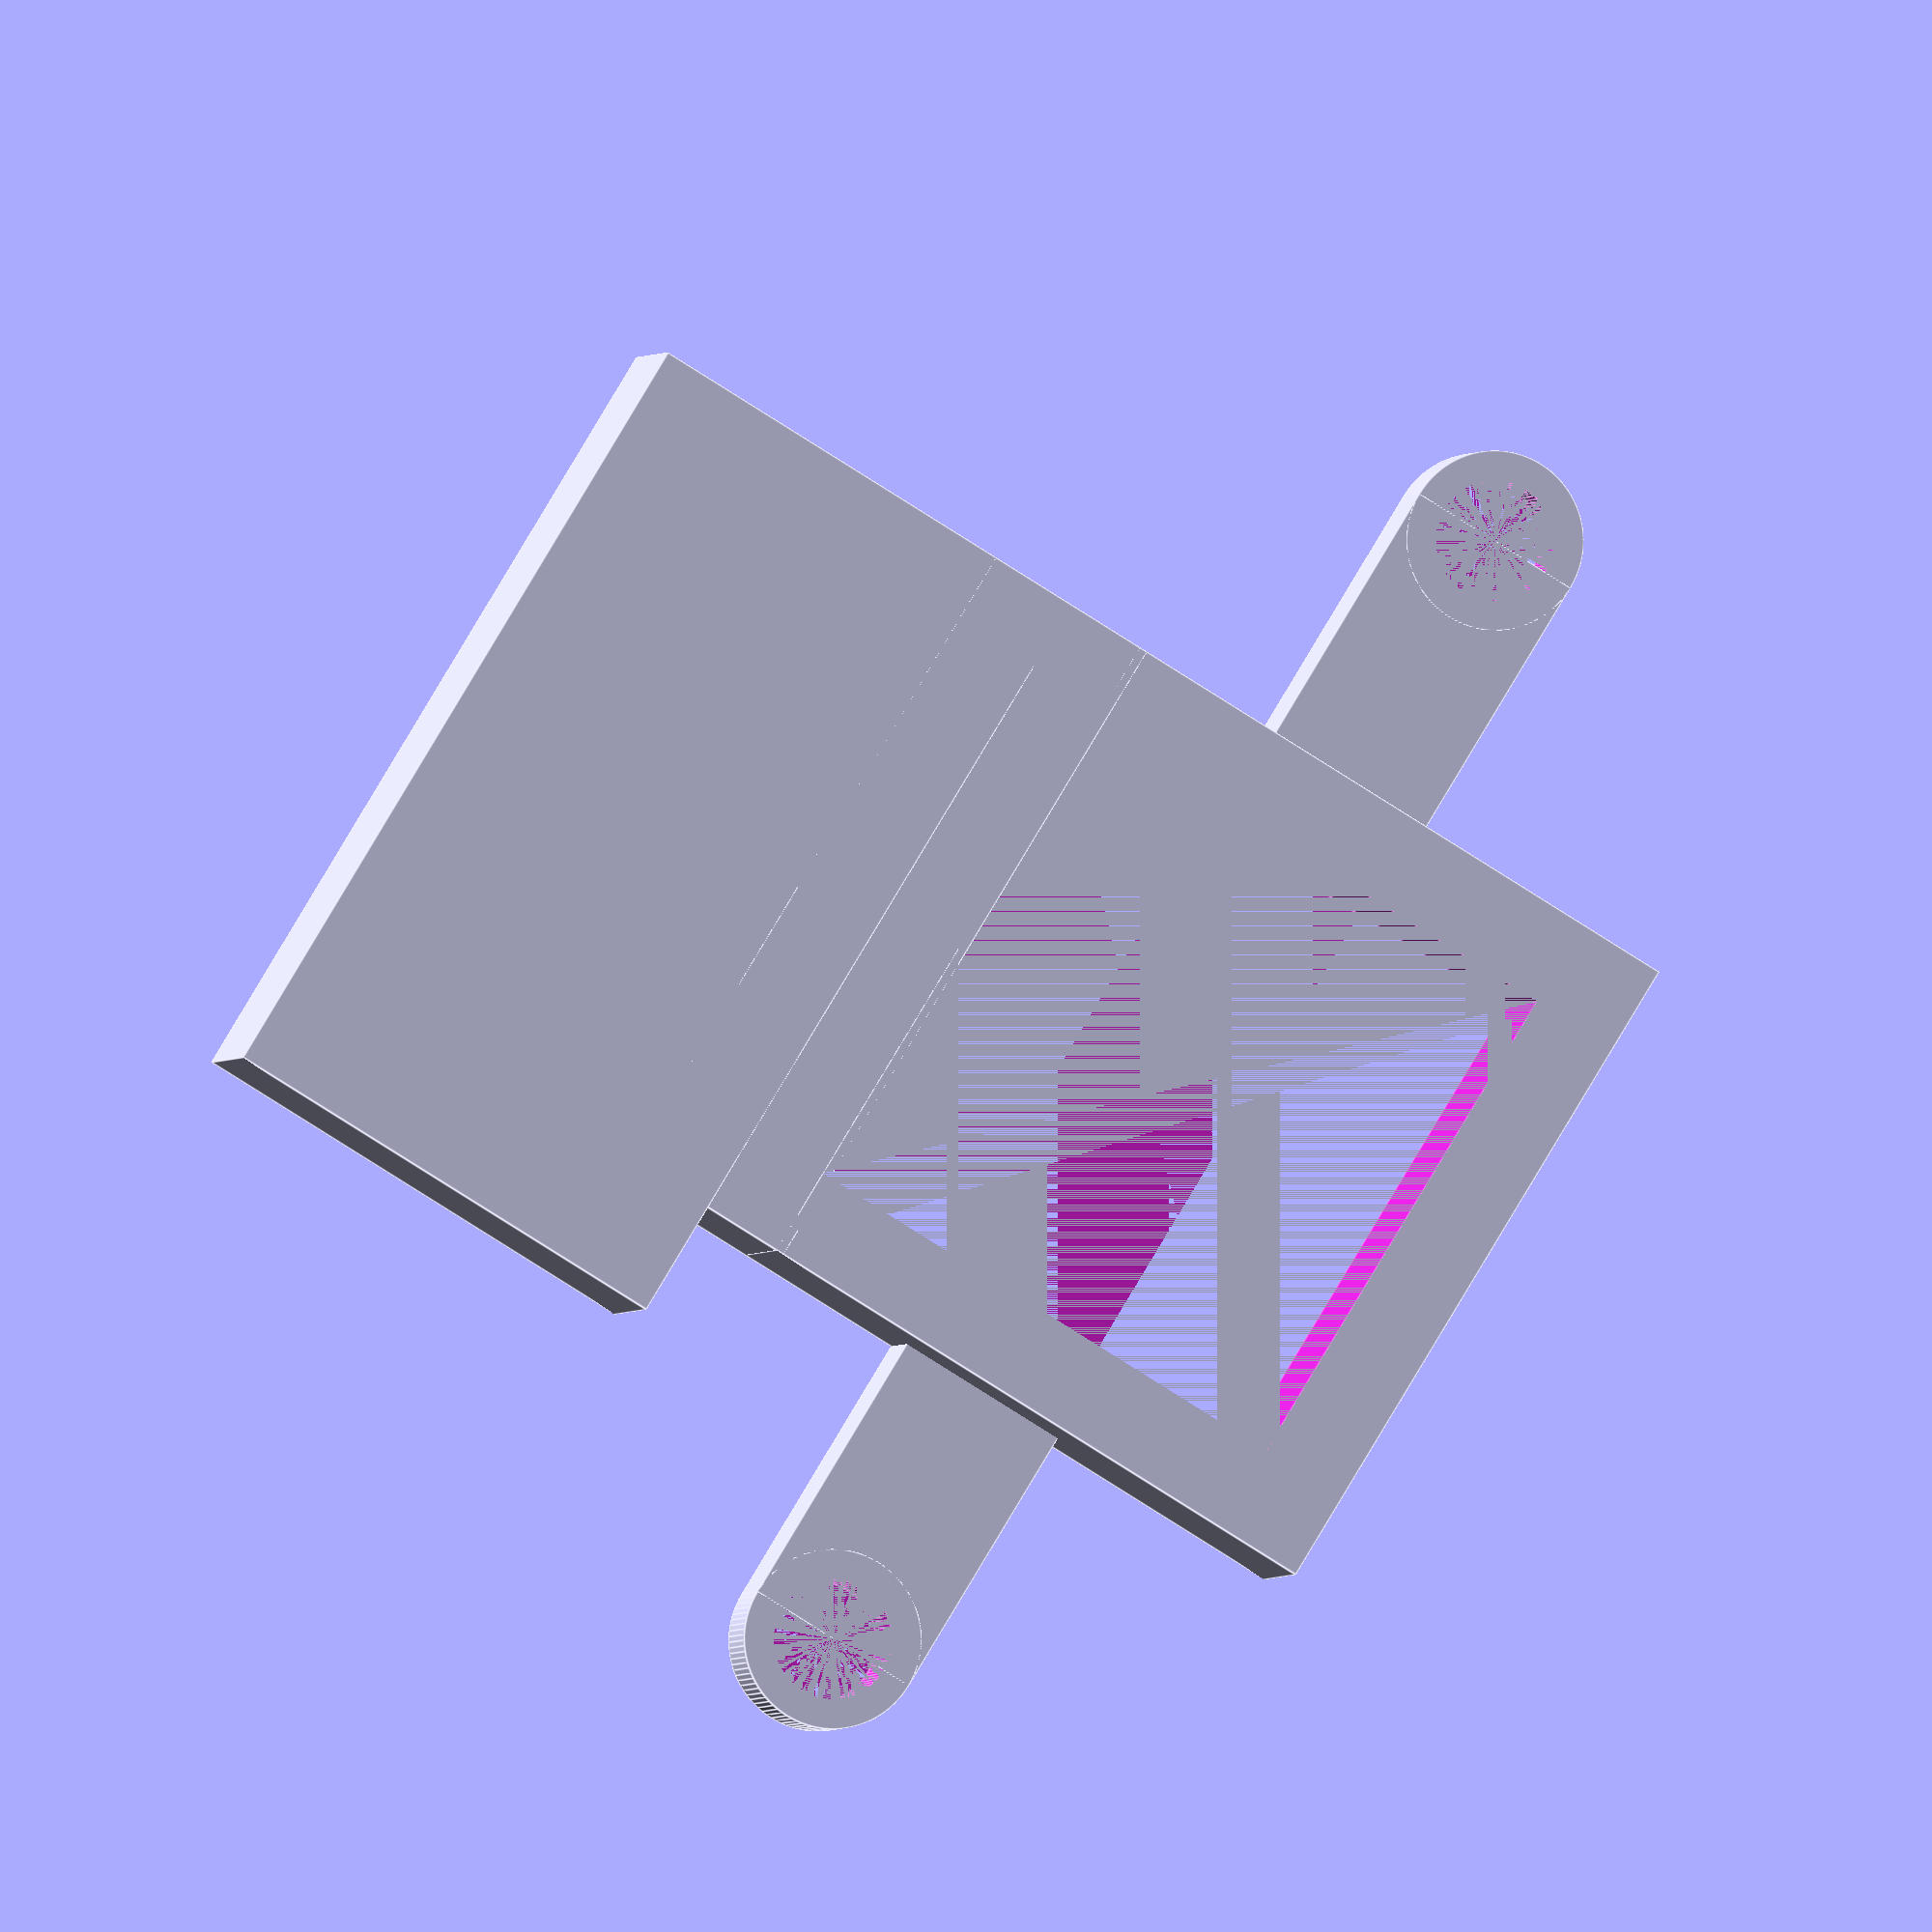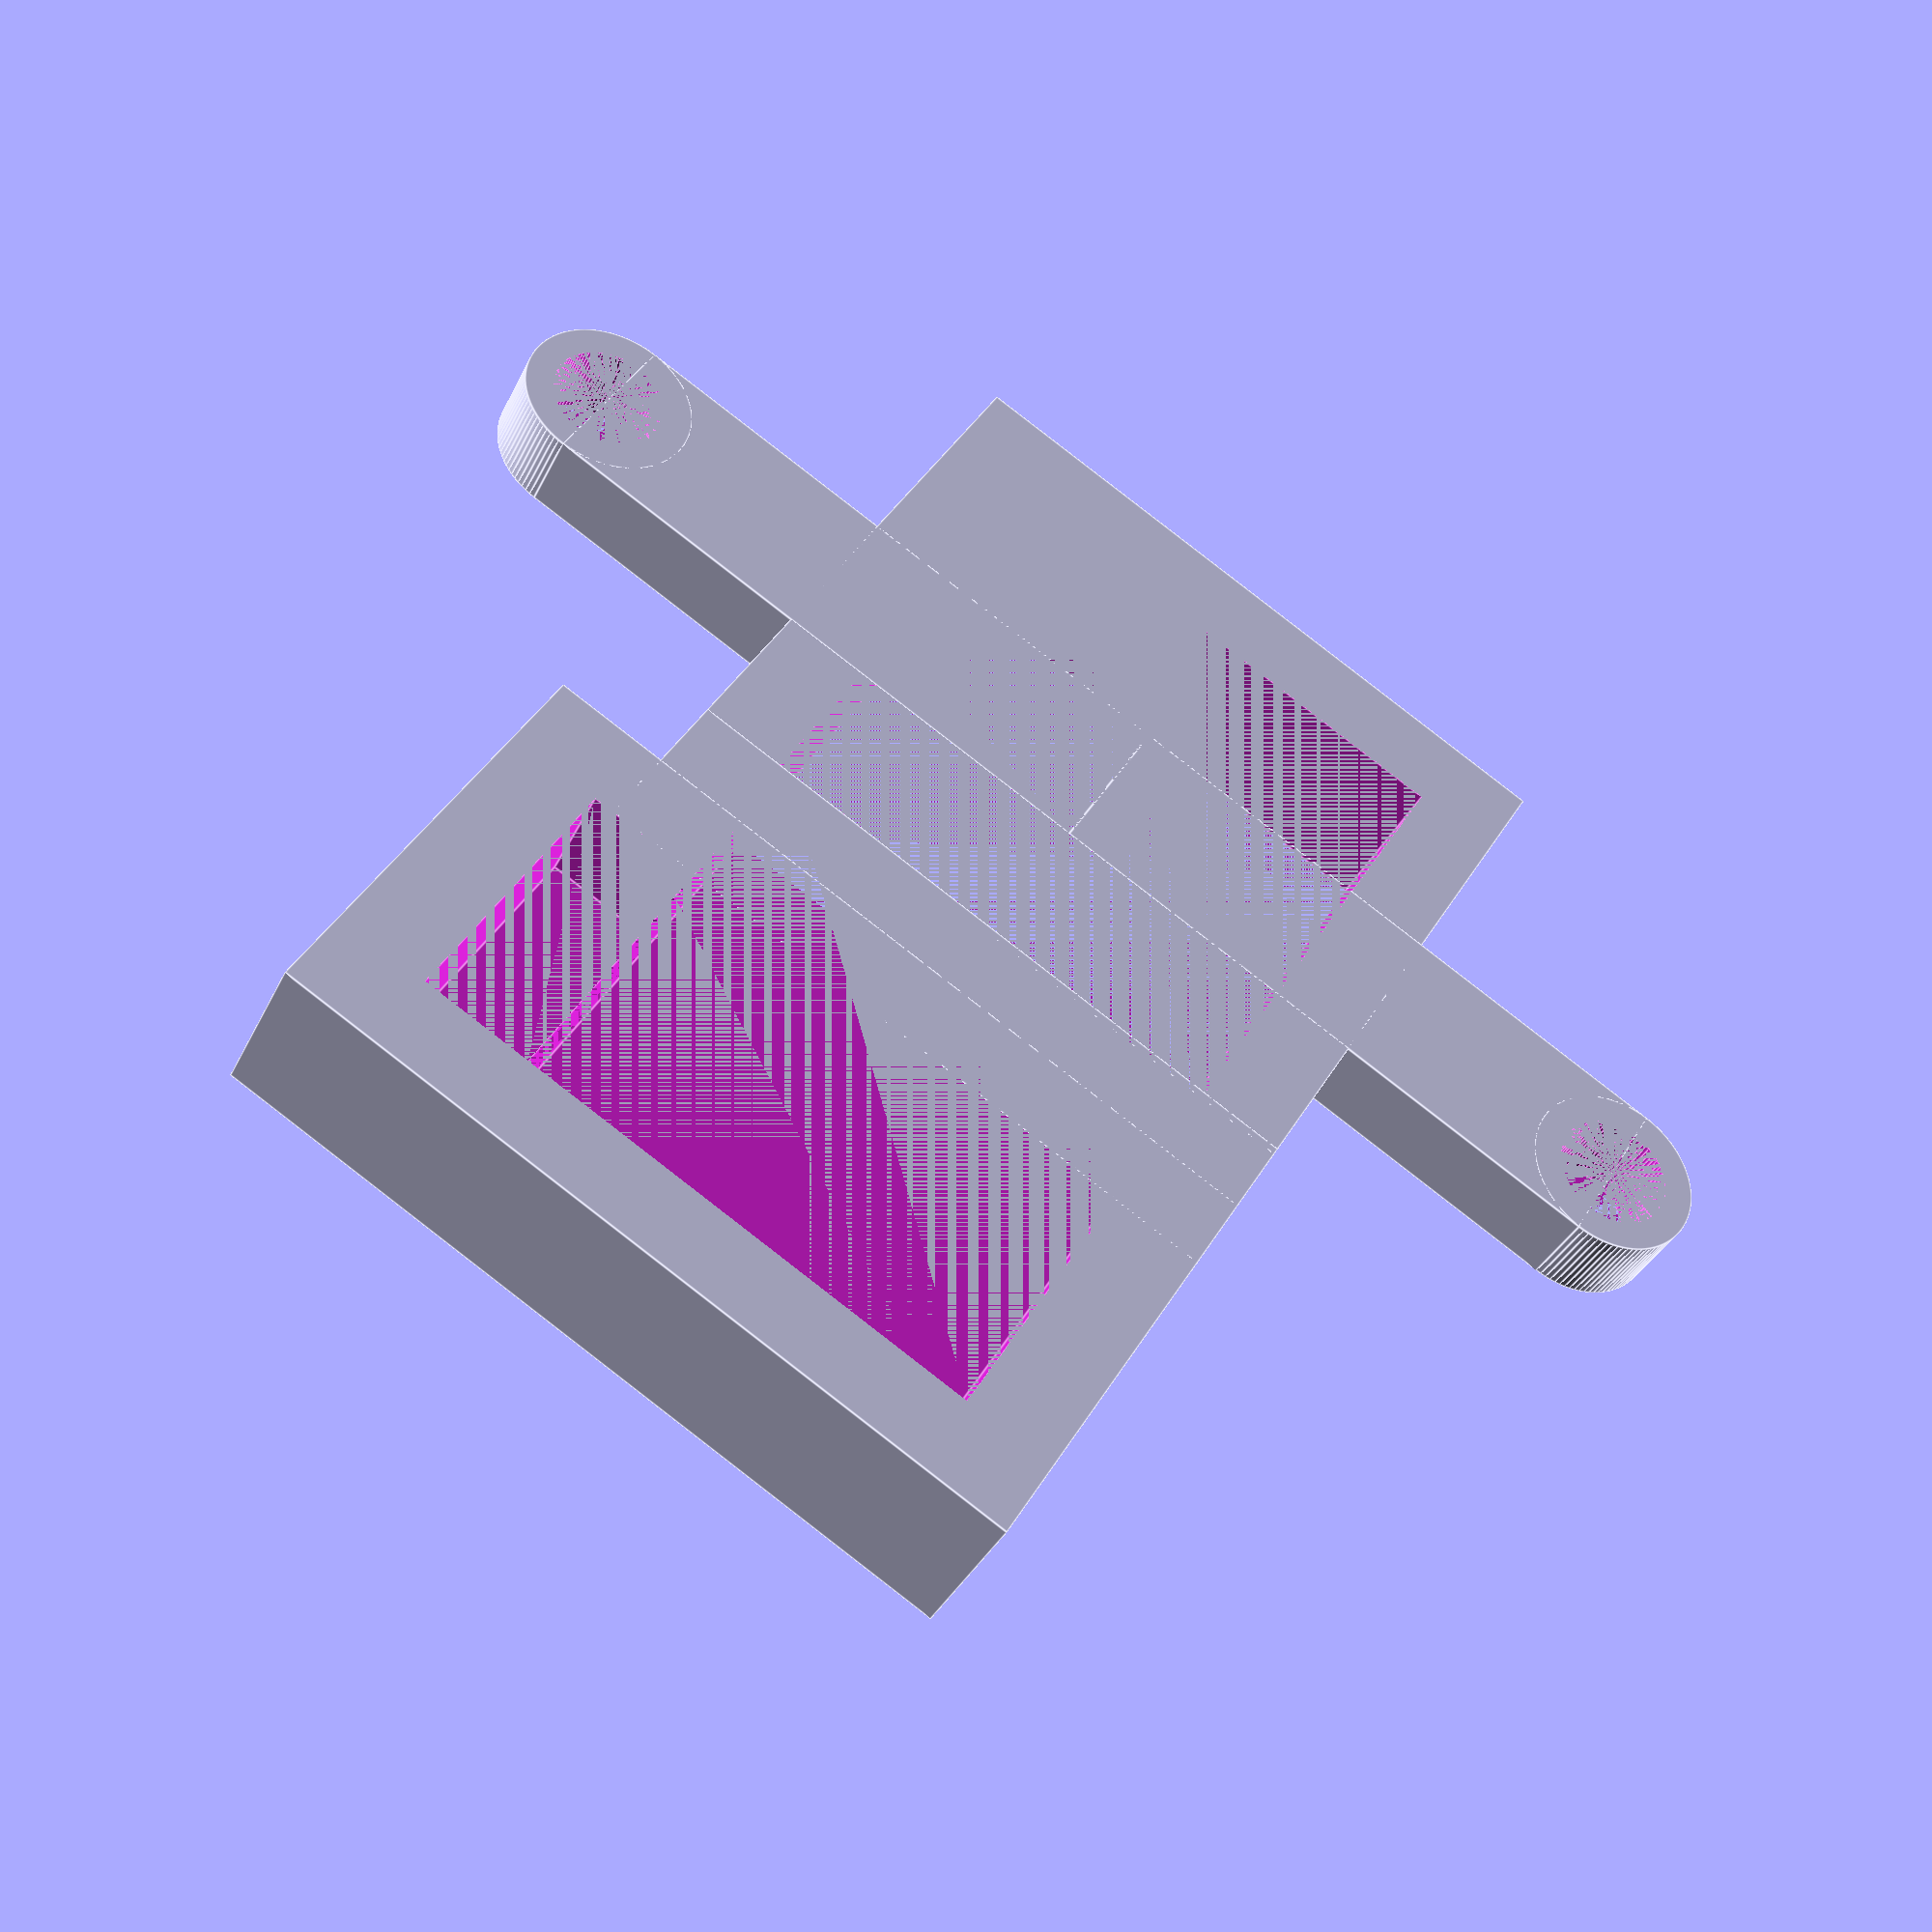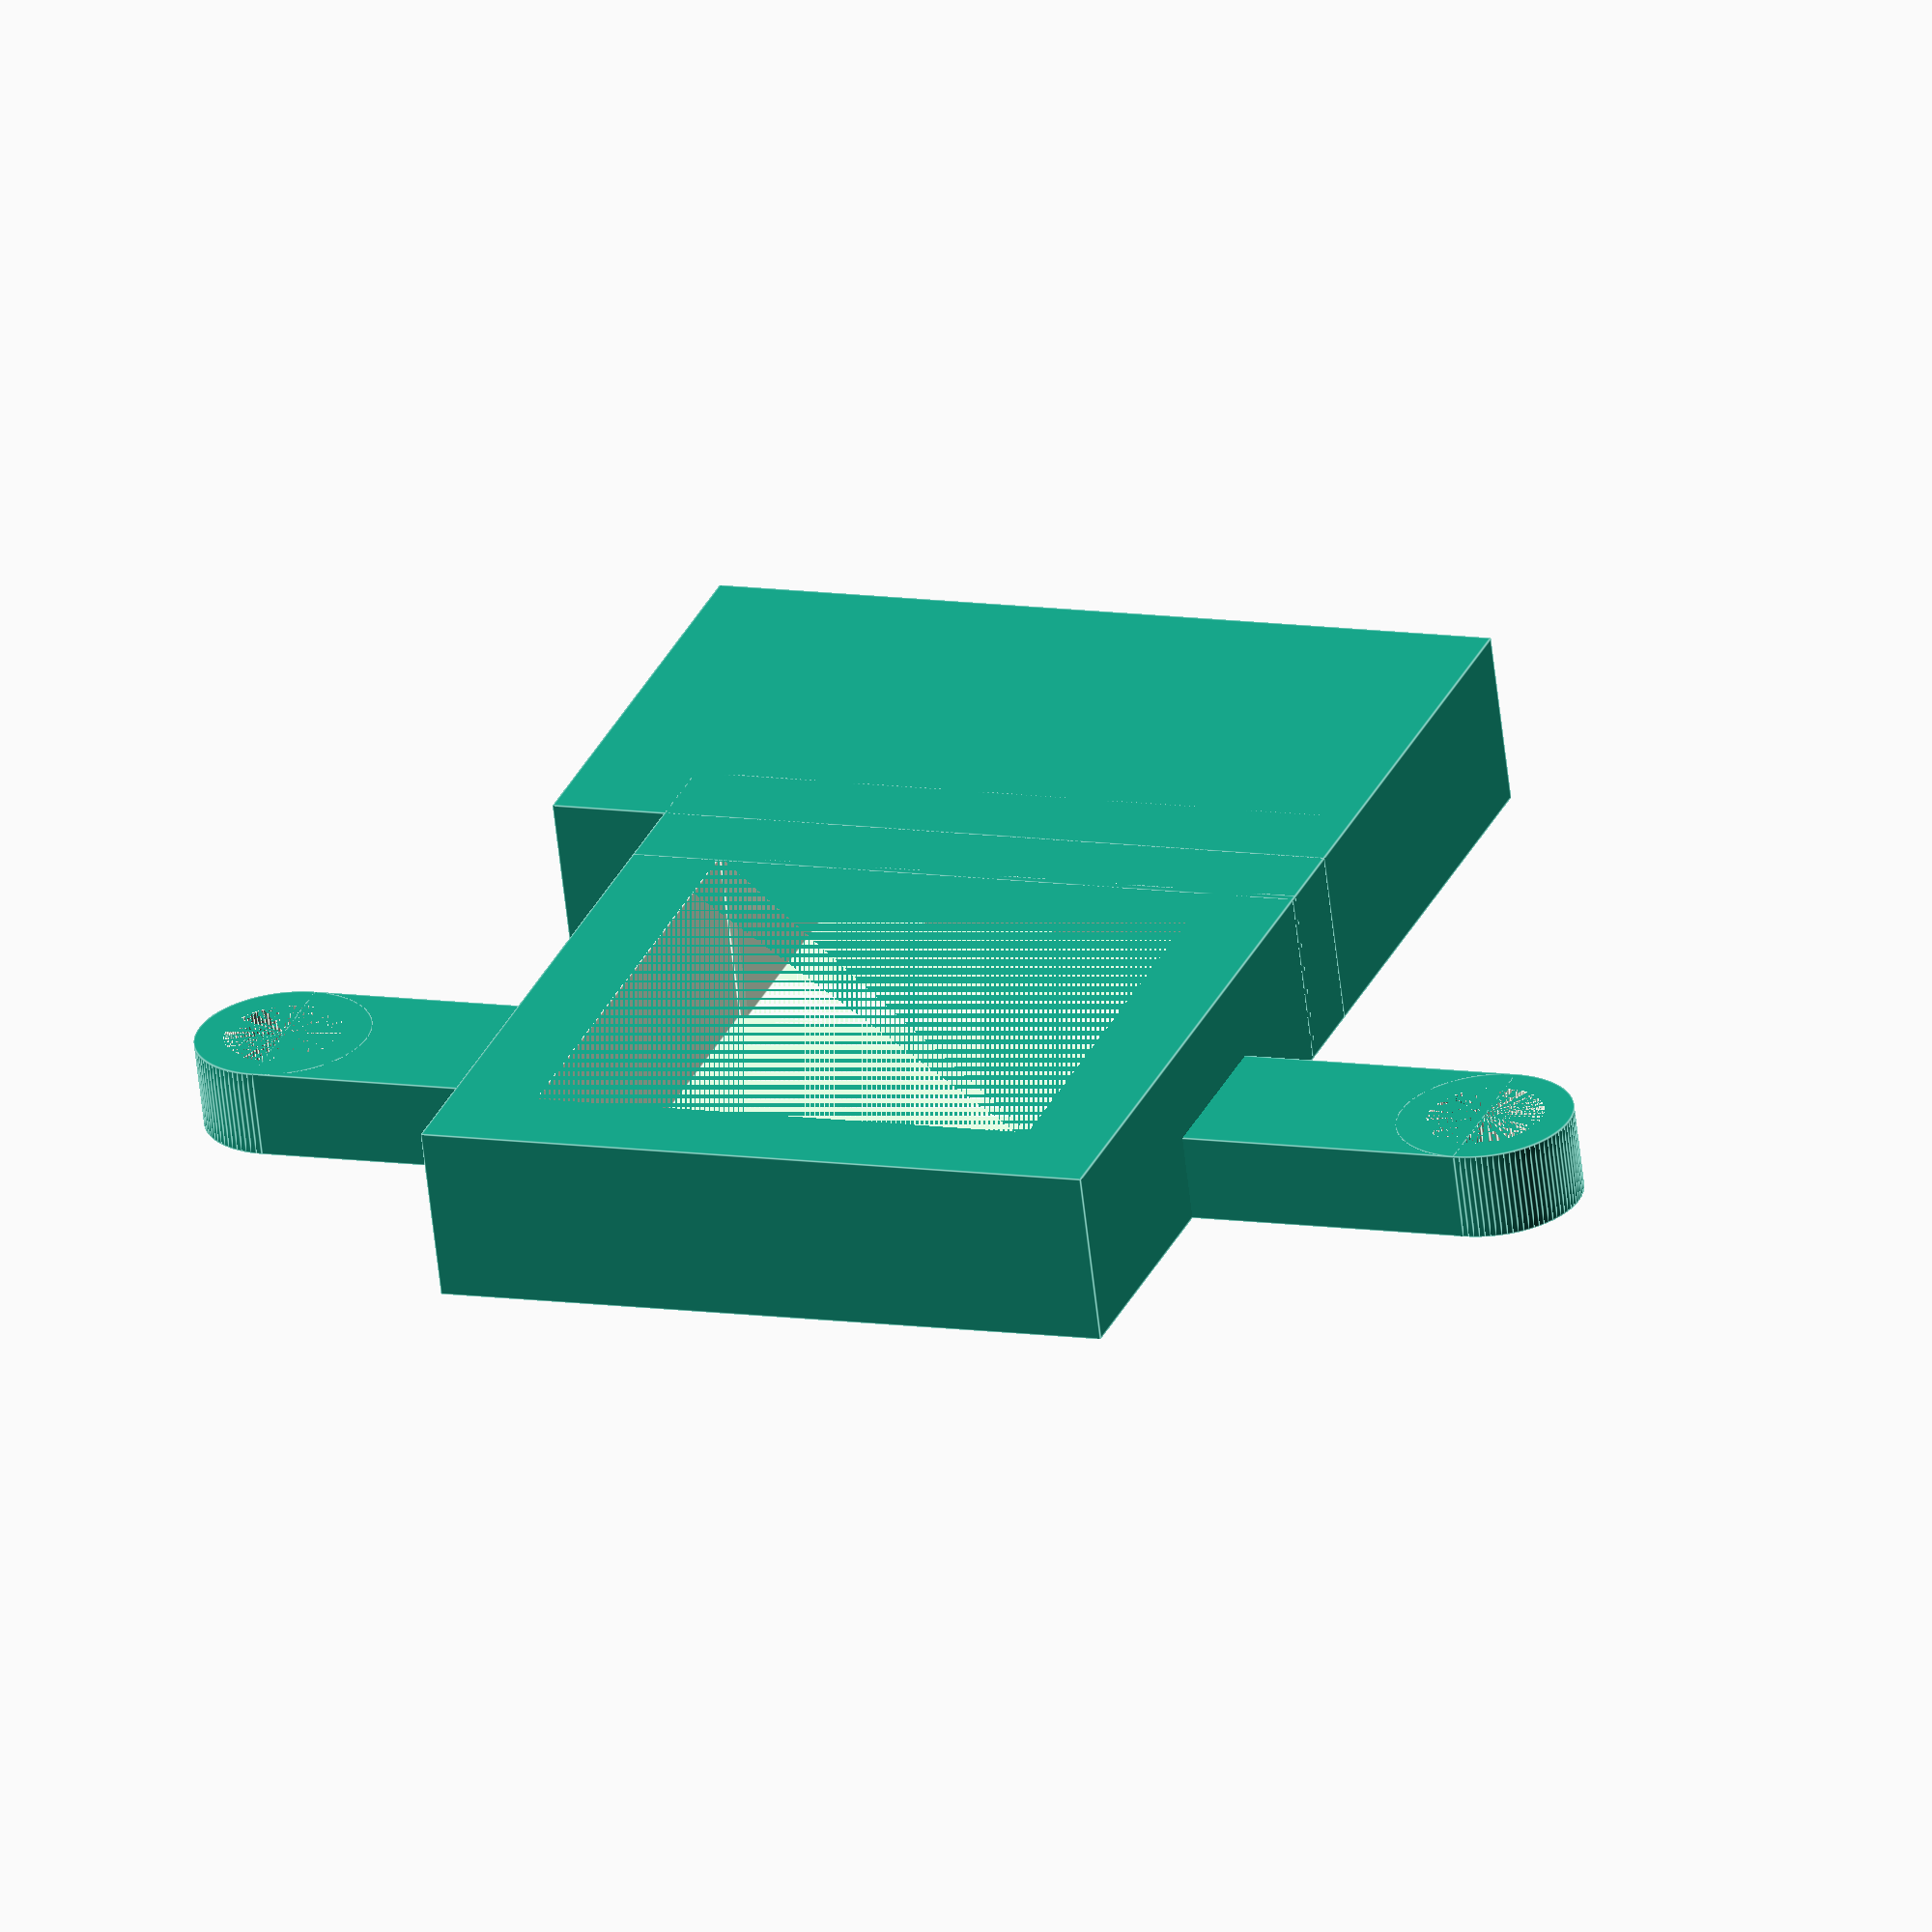
<openscad>
/*
    With this code you can make an adaptor enclosure to attach the ambar filter over the raspberry camera V2. 
    I is used in the FluoPi project.
    
    Isaac Núñez 2024 (CC BY 4.0; https://creativecommons.org/licenses/by/4.0/) 
 
*/


////////////////////////////////////
//  Parameters  //


/// Armor parameters
xy_thick = 1.5 ; // wall thickness in x and y axis
z_thick = 1; // wall thickness in z axis

arms_z = 1.5 ; // arms to screw heigh 
scwhst = 0.5; // screw hole support thickness in r axis

///////////////////
// RPI V2 camera //
///////////////////

RPIV2_cam_x = 25 + 1 ; // 1mm of error
RPIV2_cam_y = 24; 
RPIV2_cam_z = 1 + 0.1; // PCB thickness, 0.1 mm of error


sb_ys = 0.5; // sensor base looseness space in y axis. To generate a non-simetrical looseness.

RPIV2_sensor_x = 8.5; // sensor base length (8.5 mm). Use minimal or any losseness (we want it to be tight around the base to helping support it realted the zoom twist movements).
RPIV2_sensor_y = 8.5; // Deep
RPIV2_sensor_z = 3; // sensor base heigh, just the square part (without the lens cylindrical base).
sxyloos = 0.3; // sensor xy looseness

RPIV2_sensor_bottom = 5; // distance from sensor square to PCB bottom (the side with the cable)

//sensor conector to PCB
sc_z = 1.5 + 0.5; // heigh. Give to it a good looseness (0.5).

sc_y1 = 3; // section closer to sensor.
sc_y2 = 5; // section closer to border
sc_x1 = 2; // section sticking out from the edge

//sensor lens
sL_re = 5.4/2+0.3; // external radius. 0.1 looseness
sL_h = 1.5; // heigh


V2_hold_x =(RPIV2_cam_x - RPIV2_sensor_x)/2 - 0.3;    // space between camera border and sensor base. 0.3 the security factor
V2_hold_y = 12.5 - 0.2;  // space between border and PCB first obstacle (sensor base or electronic componentes). 0.2 security value. Use value = 12.5 to attach with screws or 7 to not use them.
V2_lens_y = RPIV2_sensor_y/2 + RPIV2_sensor_bottom; // distance of the center of the lens to the bottom of the PCB (the side with the cable)

V2_scw_r = 1;   // camera screw radious (M2)
V2_scw_b = 9.2;  // distance from bottom to screw hole center
V2_scw_s = 1.75; // distance from side to screw hole center
V2_scw_f = 2; // distance from front (opposite side of the cable connector) to screw hole center
V2_cshc = 10.75; // PCB center to screw hole center

V2_cch = 2.8; // cable conector thickness
V2_ccx = 22; // cable conector wide (x axis)
V2_ccy = 5.5; // cable conector deep (y axis)




module sensor_space(){
    union(){
        // Sensor base
        translate([0,0,RPIV2_sensor_z/2])
        cube([RPIV2_sensor_x+sxyloos,RPIV2_sensor_y+sxyloos,RPIV2_sensor_z], center=true);
        
        //sensor connection to PCB, aligned portion
        translate([0,(RPIV2_sensor_y+sc_y1+sc_y2)/2,sc_z/2])
        cube([RPIV2_sensor_x,sc_y1+sc_y2,sc_z], center=true);
        //sensor connection to PCB, sticking out portion
        translate([-(RPIV2_sensor_x+sc_x1)/2,(RPIV2_sensor_y+sc_y2)/2+sc_y1,sc_z/2])
        cube([sc_x1,sc_y2,sc_z], center=true);
                
    }
    
}

module armor(){
    // to generate the RPIv2 armor
    
    acx1 = RPIV2_sensor_x+sxyloos + 2*xy_thick; // armor cube 1 x
    acy1 = RPIV2_sensor_y + xy_thick; // armor cube 1 y
    acz1 = RPIV2_sensor_z; // armor cube 1 z
    
    
    acy2 = sc_y1; // armor cube 2 y
    acz2 = sc_z + z_thick; // armor cube 2 z
    
    acx3 = acx1 + sc_x1; // armor cube 2 y
    acy3 = sc_y2+2*xy_thick; // armor cube 2 y
    
    difference(){
        
        // armor base estructure
        union(){
            //Sensor base armor
            translate([0, -xy_thick/2, acz1/2])
           cube([acx1 , acy1+sxyloos , acz1], center = true);
            //cable armor
            translate([0, (RPIV2_sensor_y+acy2)/2, acz2/2])
           cube([acx1, acy2, acz2], center = true);
            // conection to PCB armor
            translate([-sc_x1/2, (RPIV2_sensor_y+acy3)/2+acy2-xy_thick, acz2/2])
           cube([acx3, acy3, acz2], center = true);
            
            // screw supports
            xdispa = V2_cshc/2; //  x displacement arms
            xdisps = V2_cshc; //  x displacement screw supports 
            arms_y = 2*(V2_scw_r+scwhst); // arms wide in y axis
            scwsr = V2_scw_r+scwhst; // screw support radius
            
            for(a = [-1 ,1 ]){
                difference(){
                    union(){
                        // arms to screw
                        translate([a*xdispa,0, arms_z/2])
                       cube([V2_cshc, arms_y , arms_z], center = true);
                        
                        //Screw supports
                        translate([a*(xdisps),0,arms_z/2])
                        cylinder(h=arms_z, r=scwsr, $fn=100, center =true);
                    }
                    //screw holes
                    translate([a*(xdisps),0,arms_z/2])
                    cylinder(h=arms_z, r=V2_scw_r, $fn=100, center =true);
                }
                
            }
        }
        
        // Sensor elements space
        sensor_space();
    }
    
    
    
}

module filter_support(h){
    union(){
        // filter support ring
        difference(){
            cylinder(h=h, r=re, $fn=120, center =true);
            // filter space
            translate([0,0,bottom_thick])
            cylinder(h=h, r=rf, $fn=120, center =true);
            //central hole    
            translate([0,0,-bottom_thick])    cylinder(h=h, r=ri, $fn=120, center =true);   
        }
        
        //lens attach
        // ring
        translate([0,0,(h+fat)/2])
        difference(){
            cylinder(h=fat, r=re, $fn=120, center =true);
            cylinder(h=fat, r=sL_re, $fn=120, center =true);
        }
        // union to lens piece
        translate([0,0,h/2])
        difference(){
            translate([0,0,sL_h/2])
            cylinder(h=sL_h, r=sL_re+3, $fn=120, center =true);
            lens();
        }
    }
    
}

//filter_support(h_fs);
//sensor_space();
armor();
</openscad>
<views>
elev=181.6 azim=121.4 roll=190.2 proj=o view=edges
elev=35.6 azim=149.2 roll=157.1 proj=p view=edges
elev=243.1 azim=200.5 roll=173.5 proj=o view=edges
</views>
